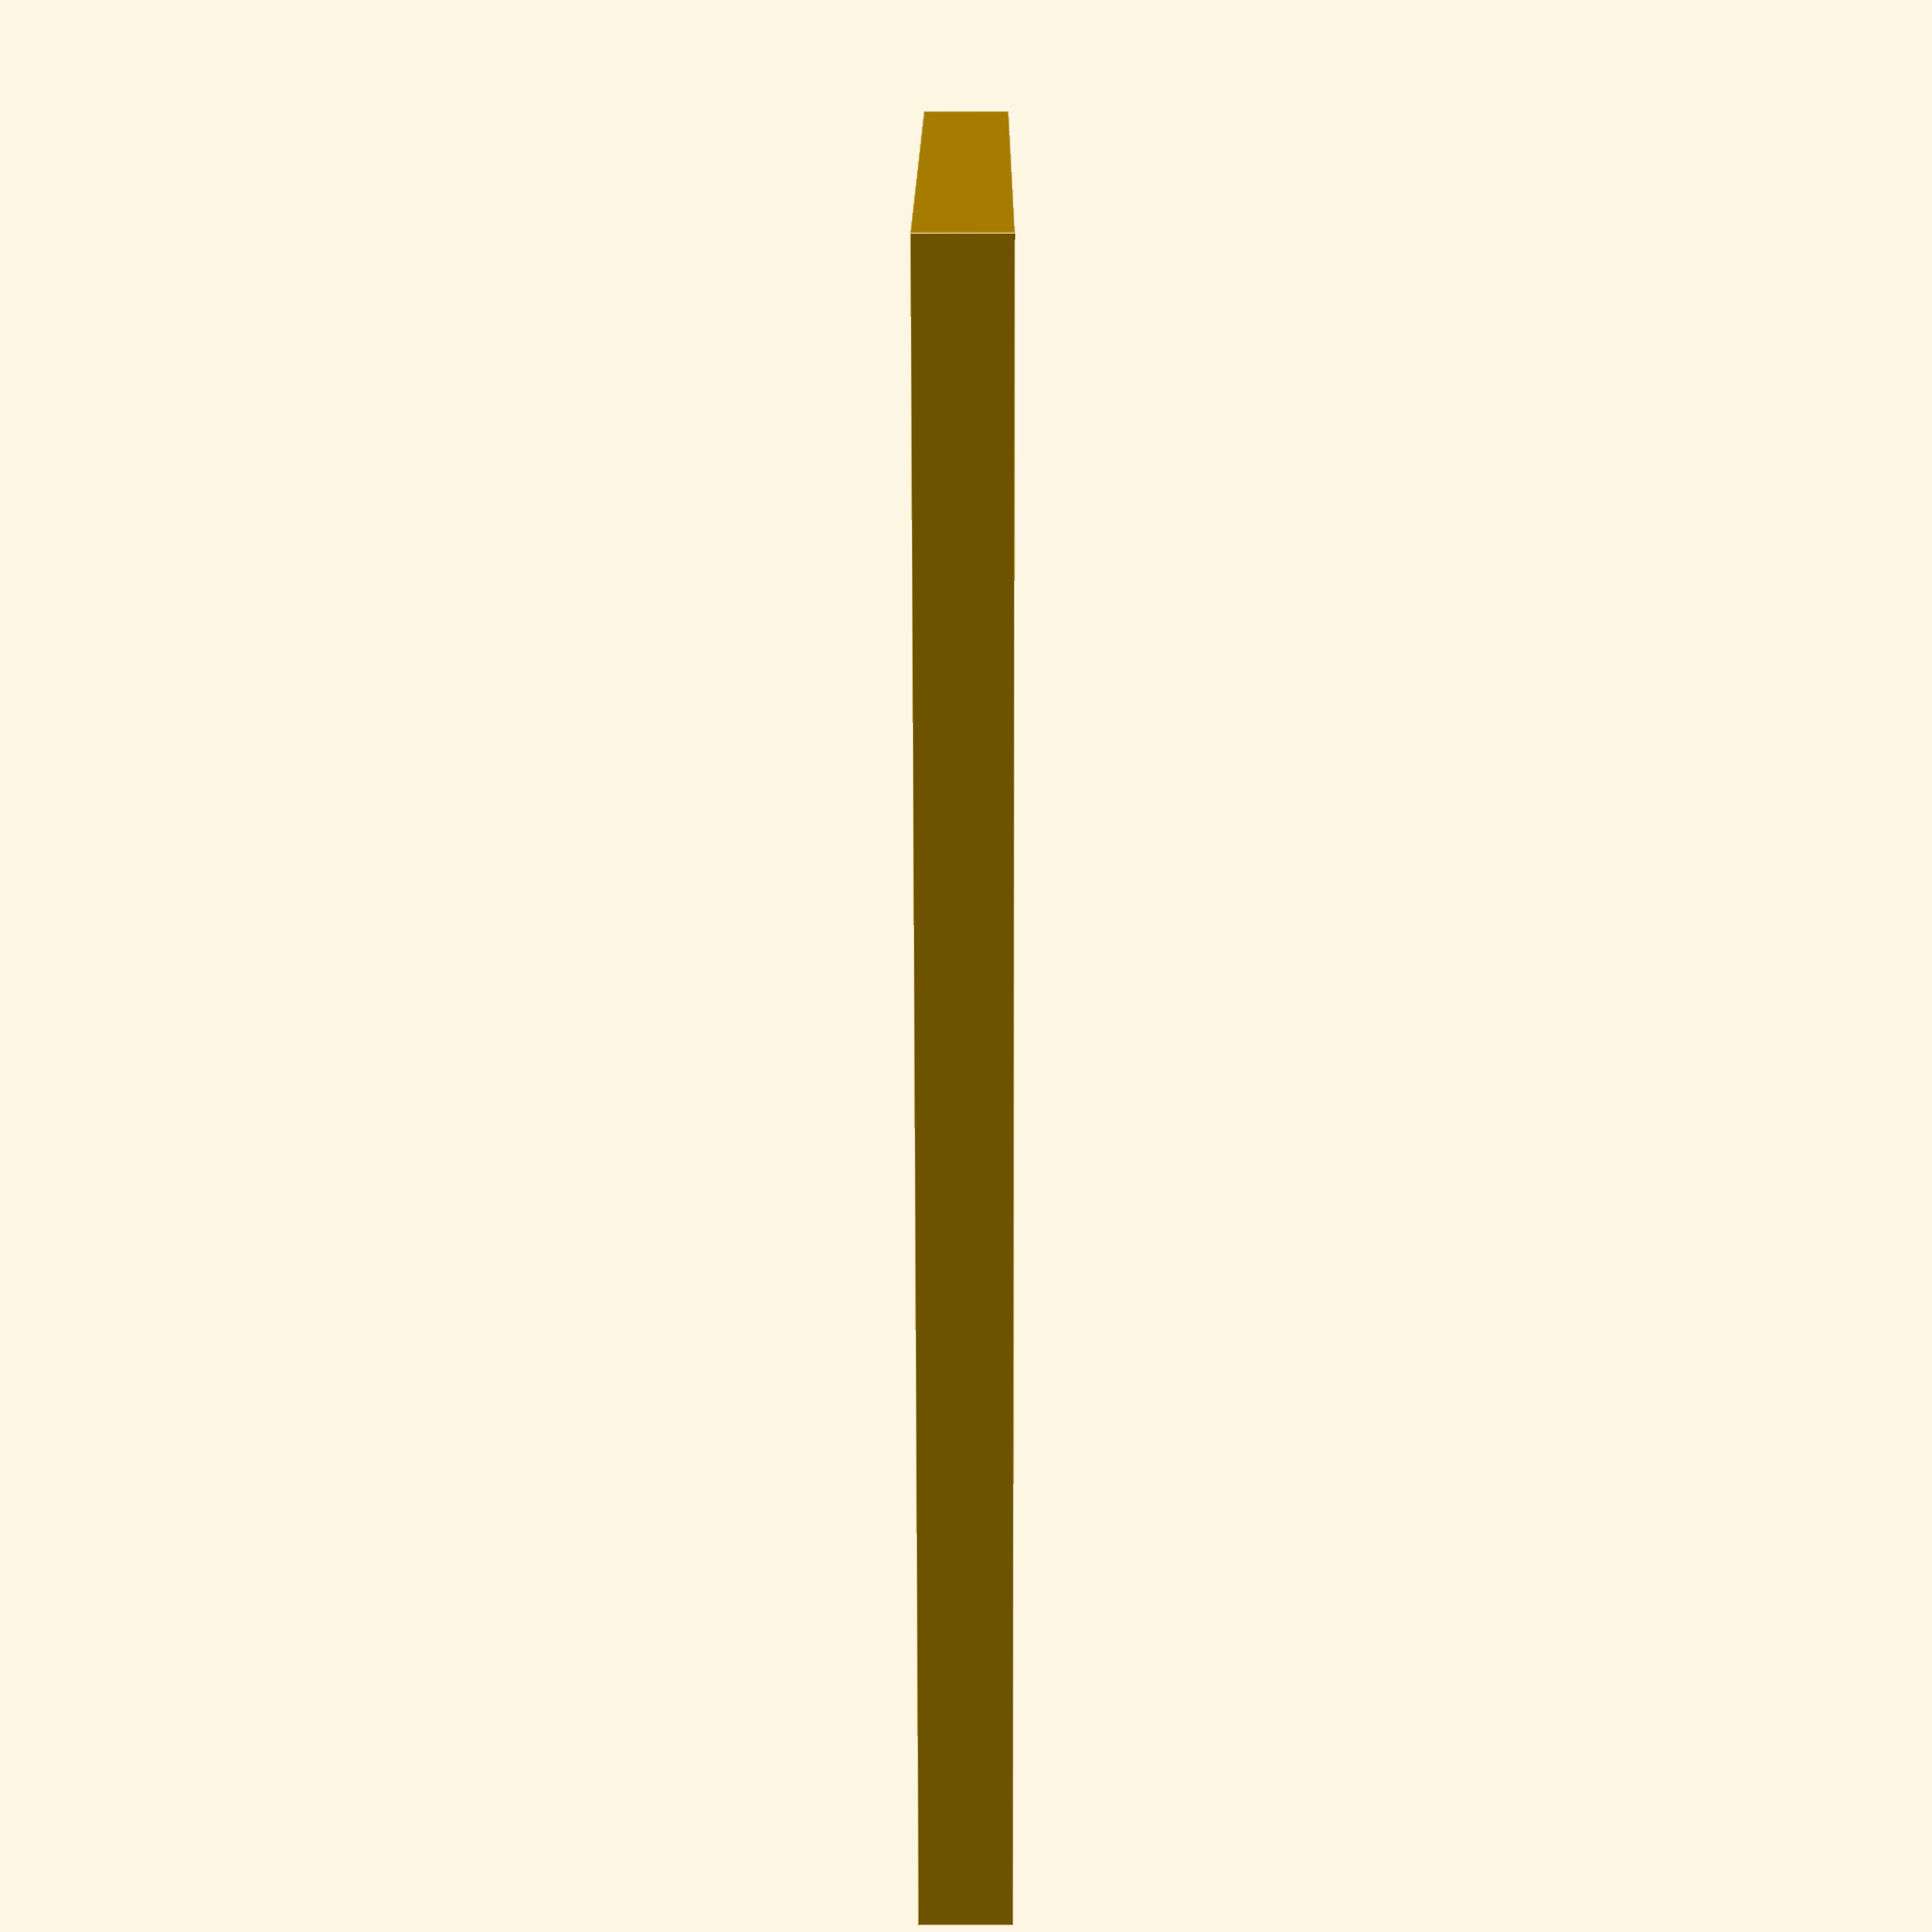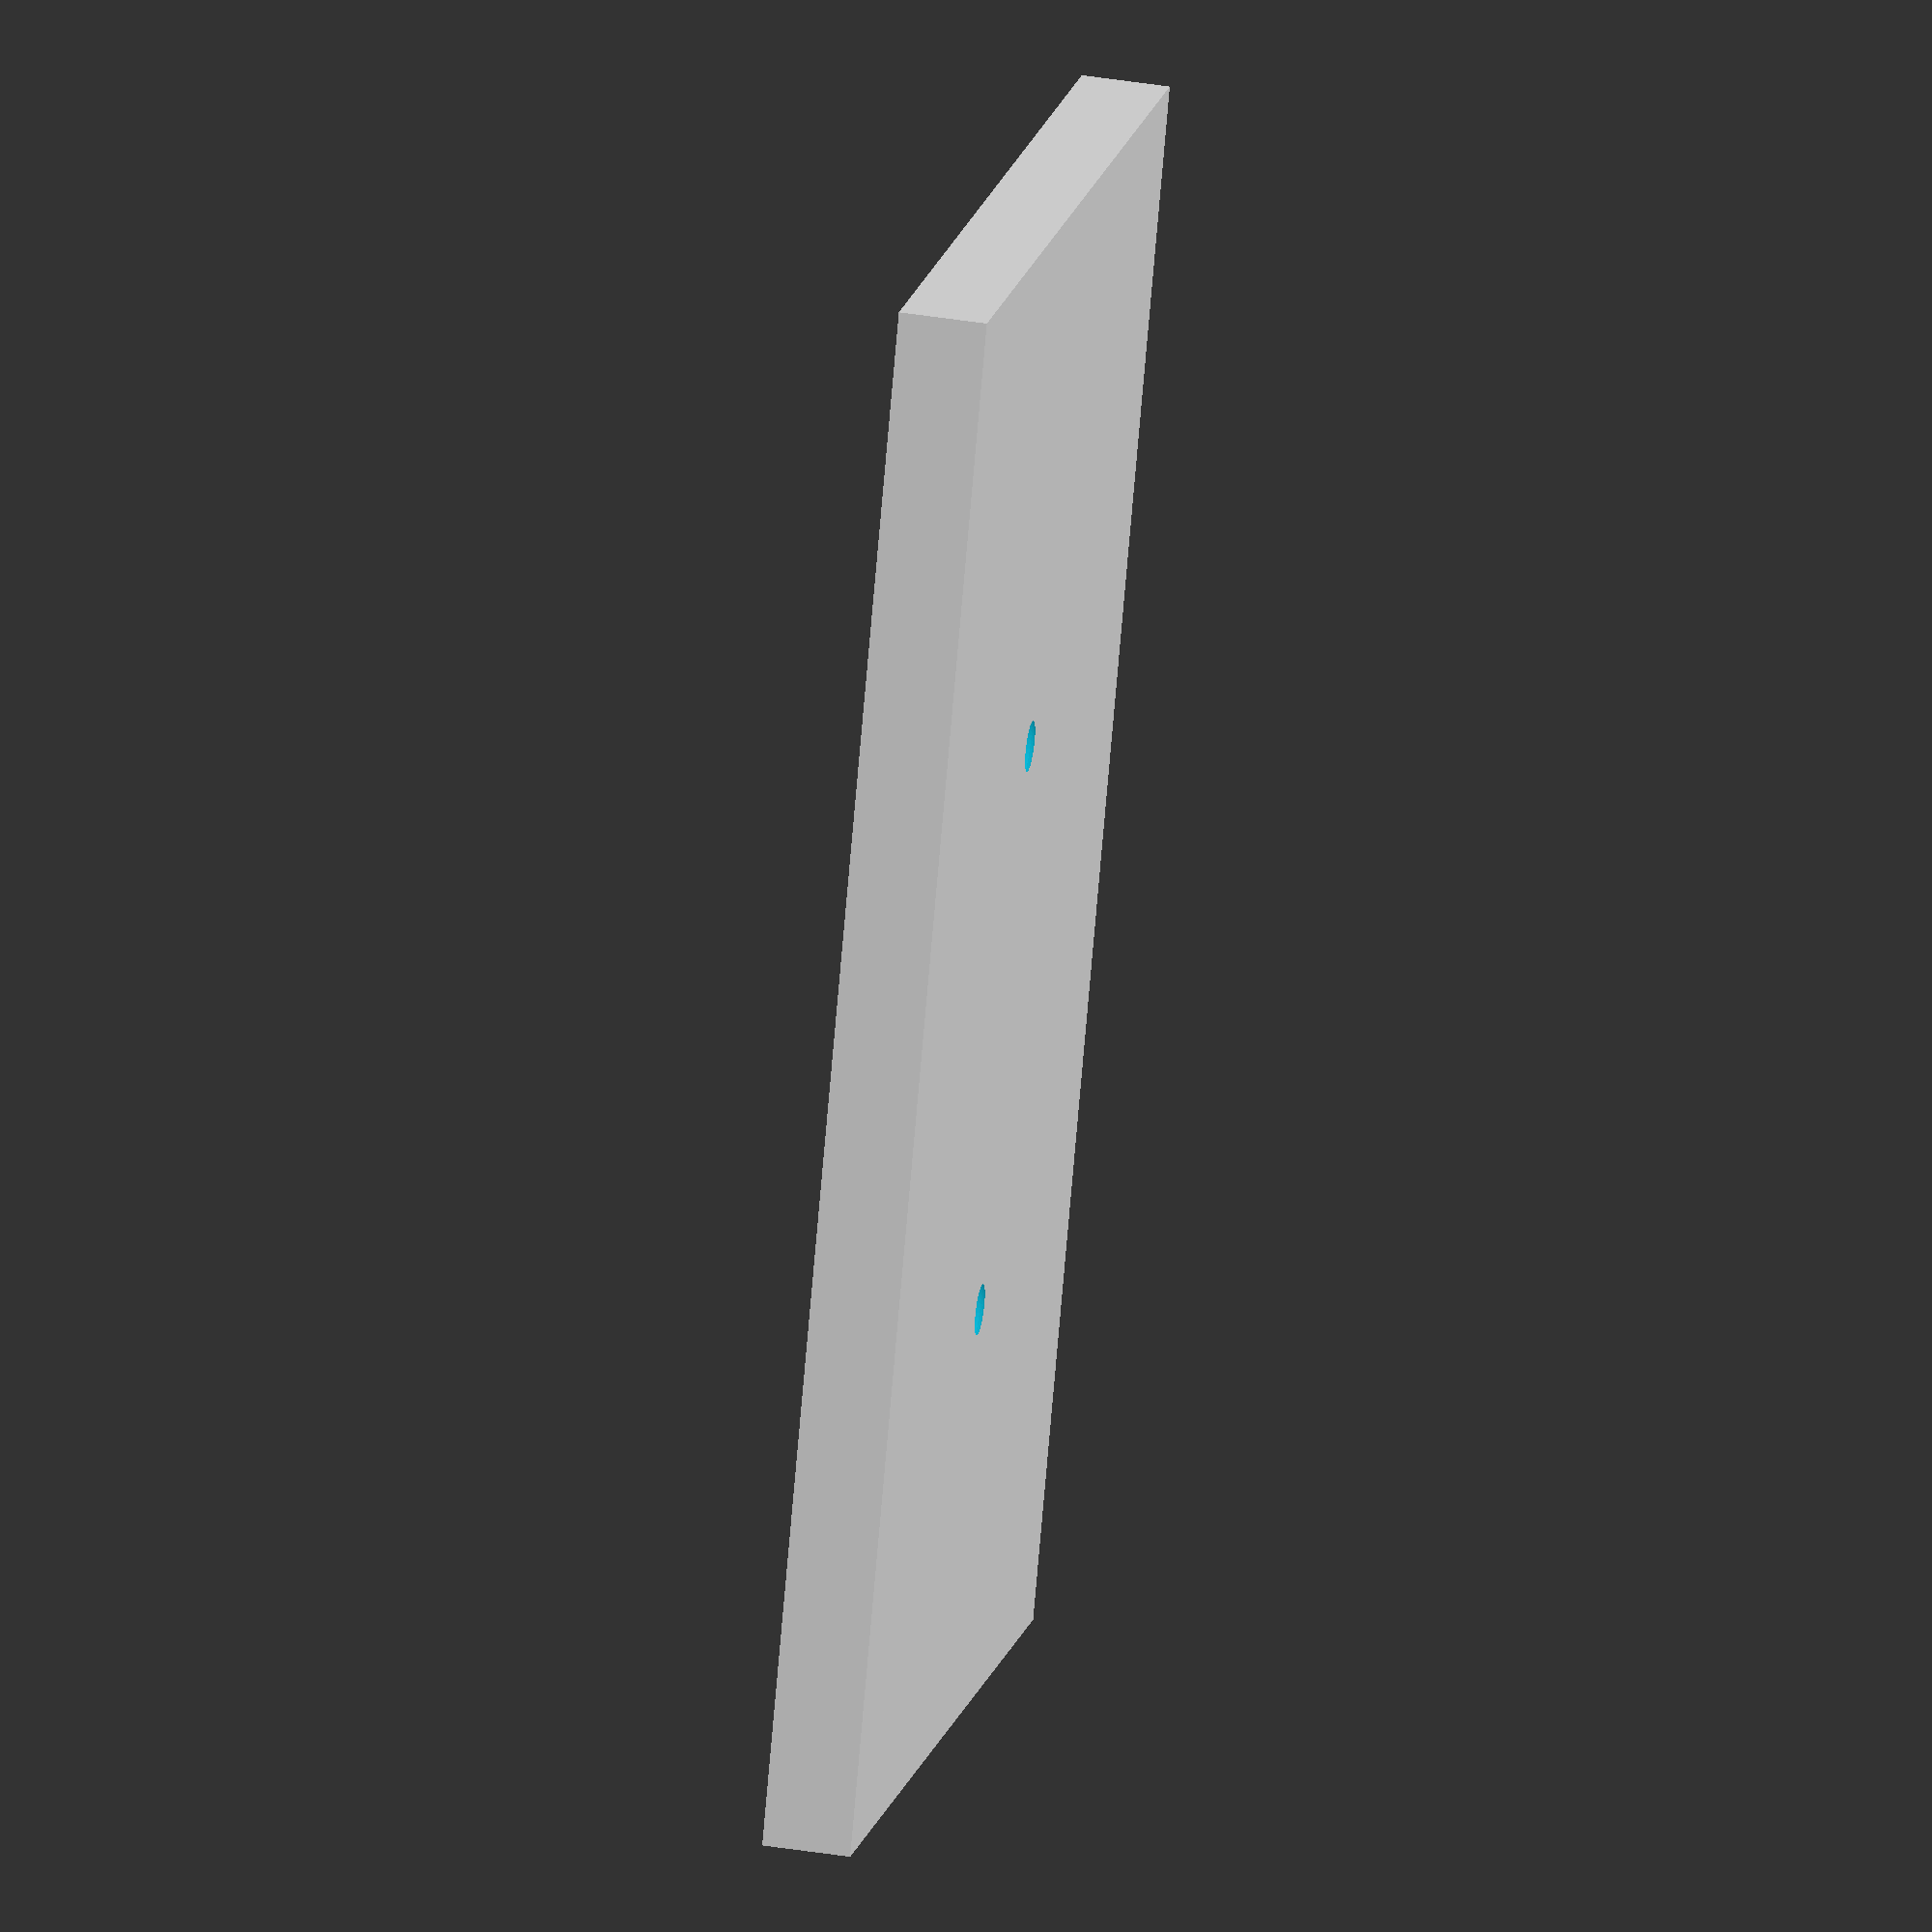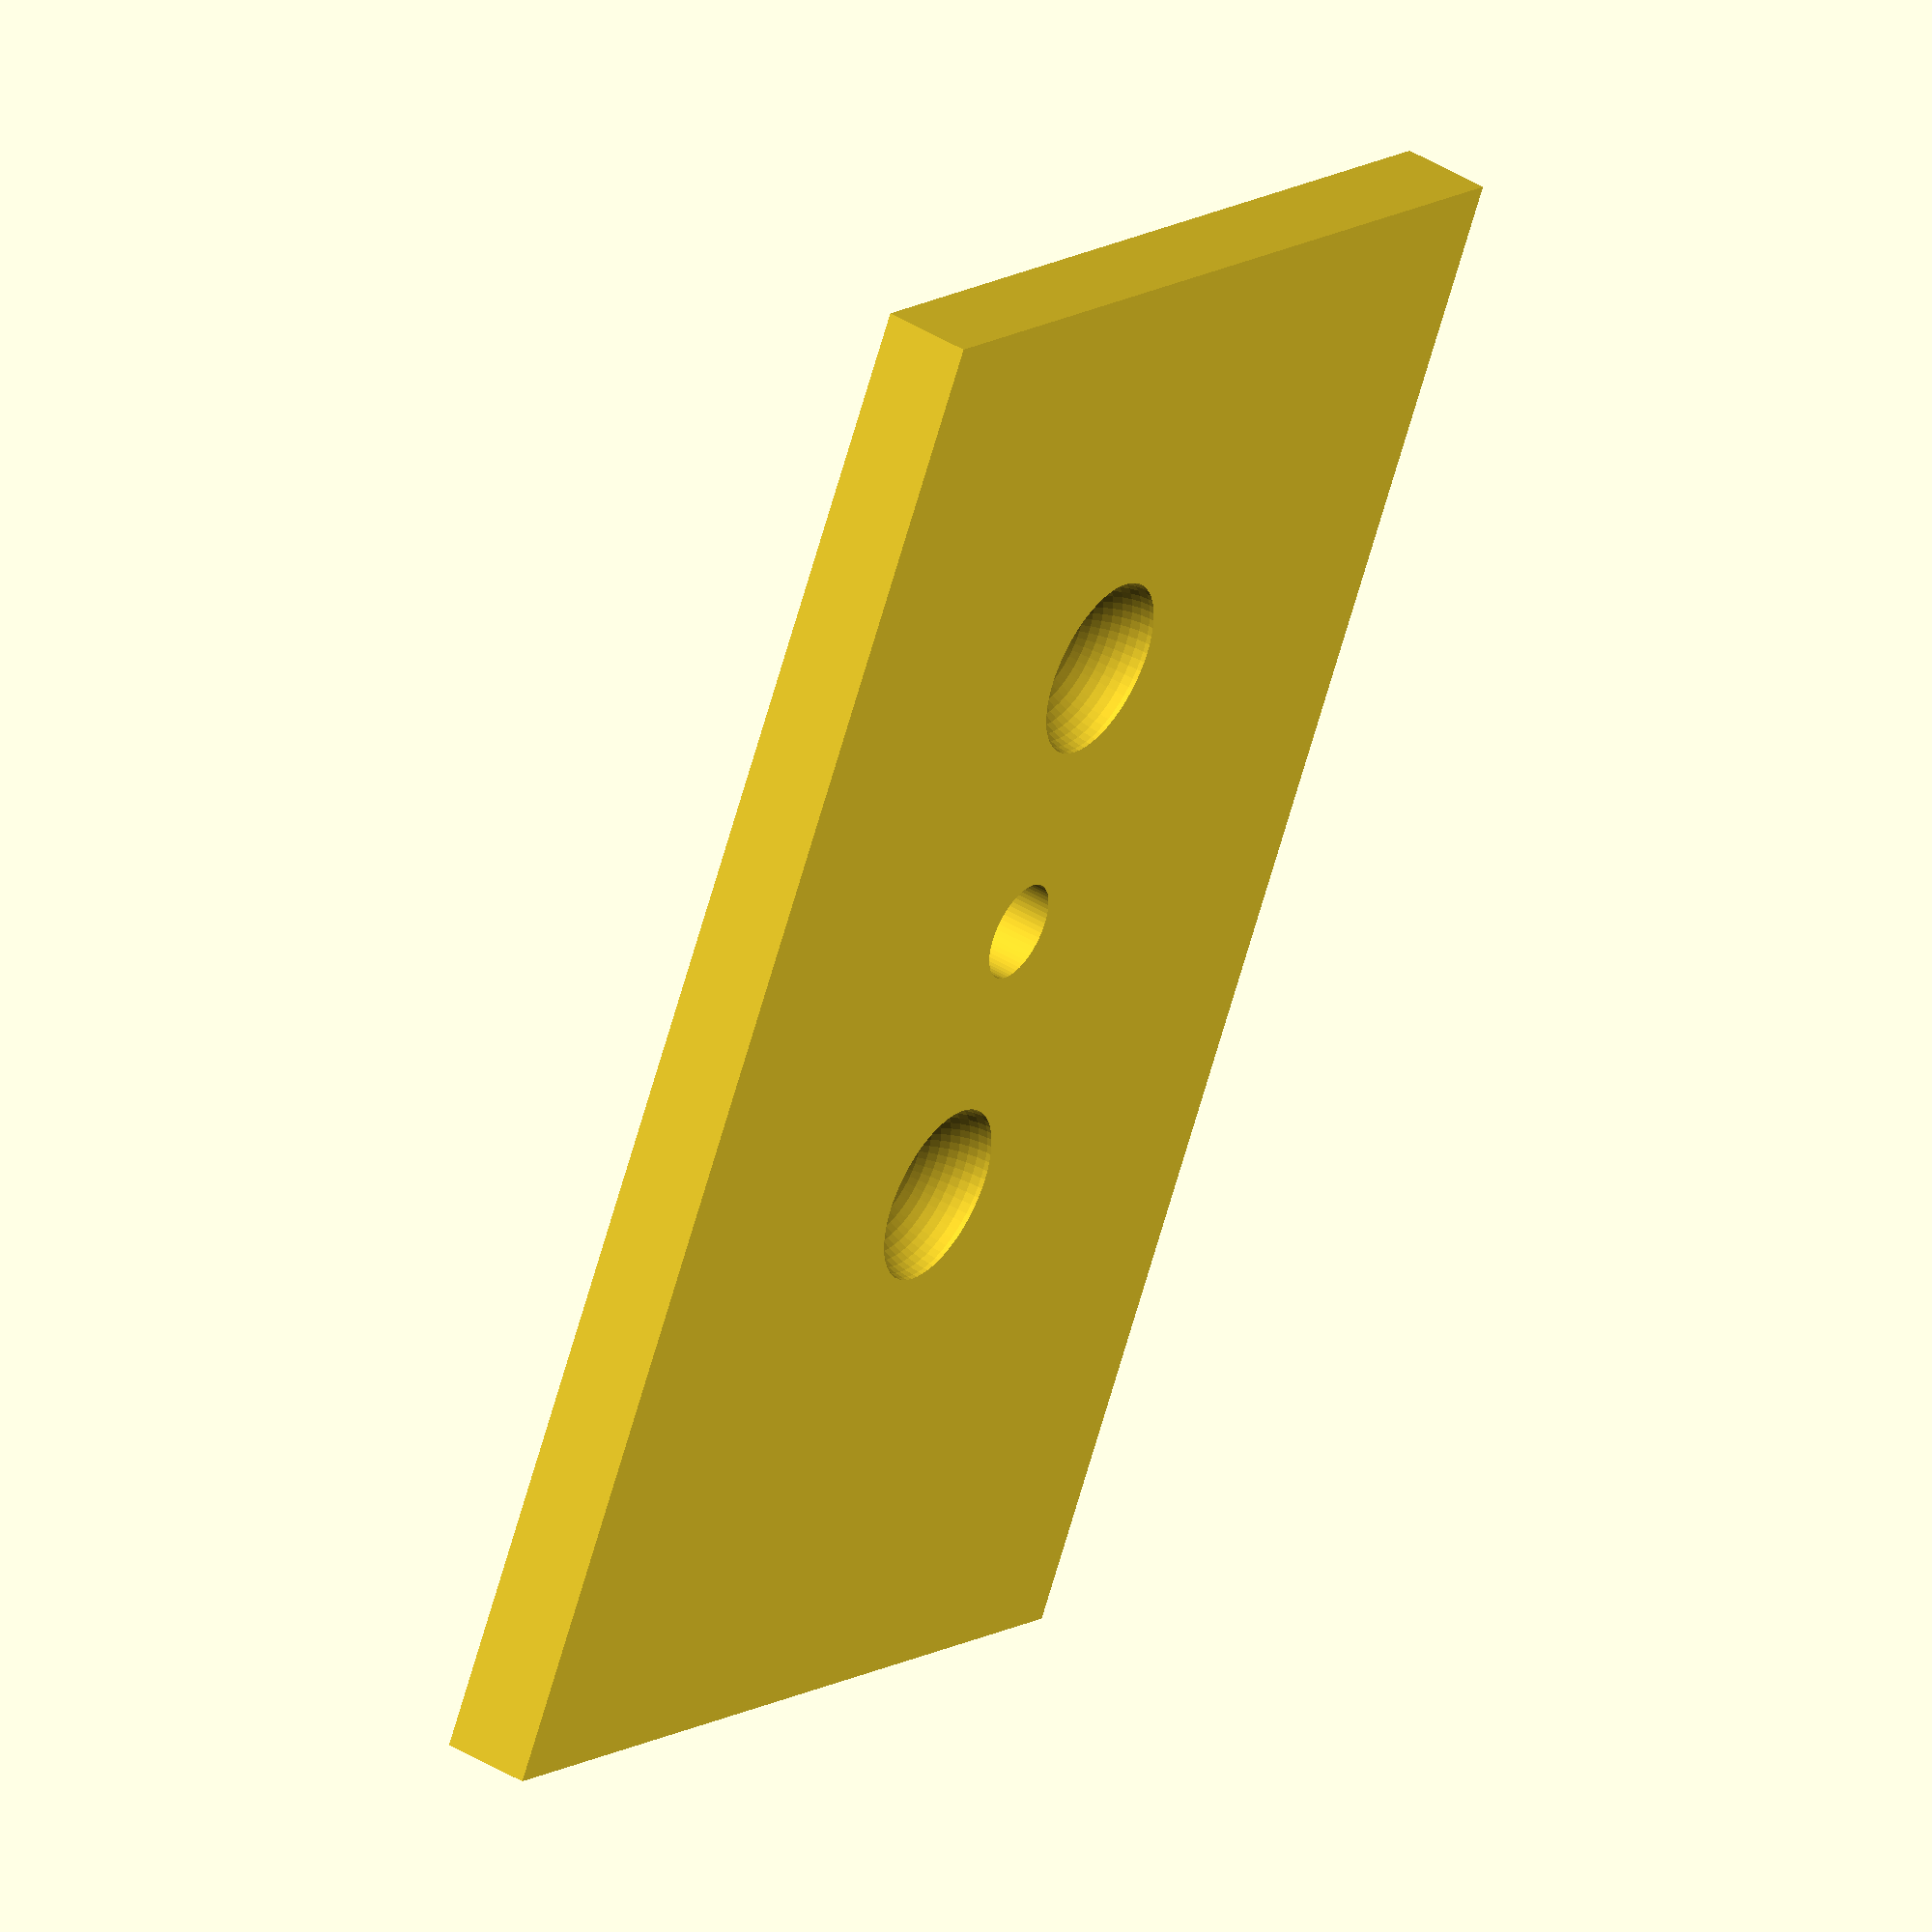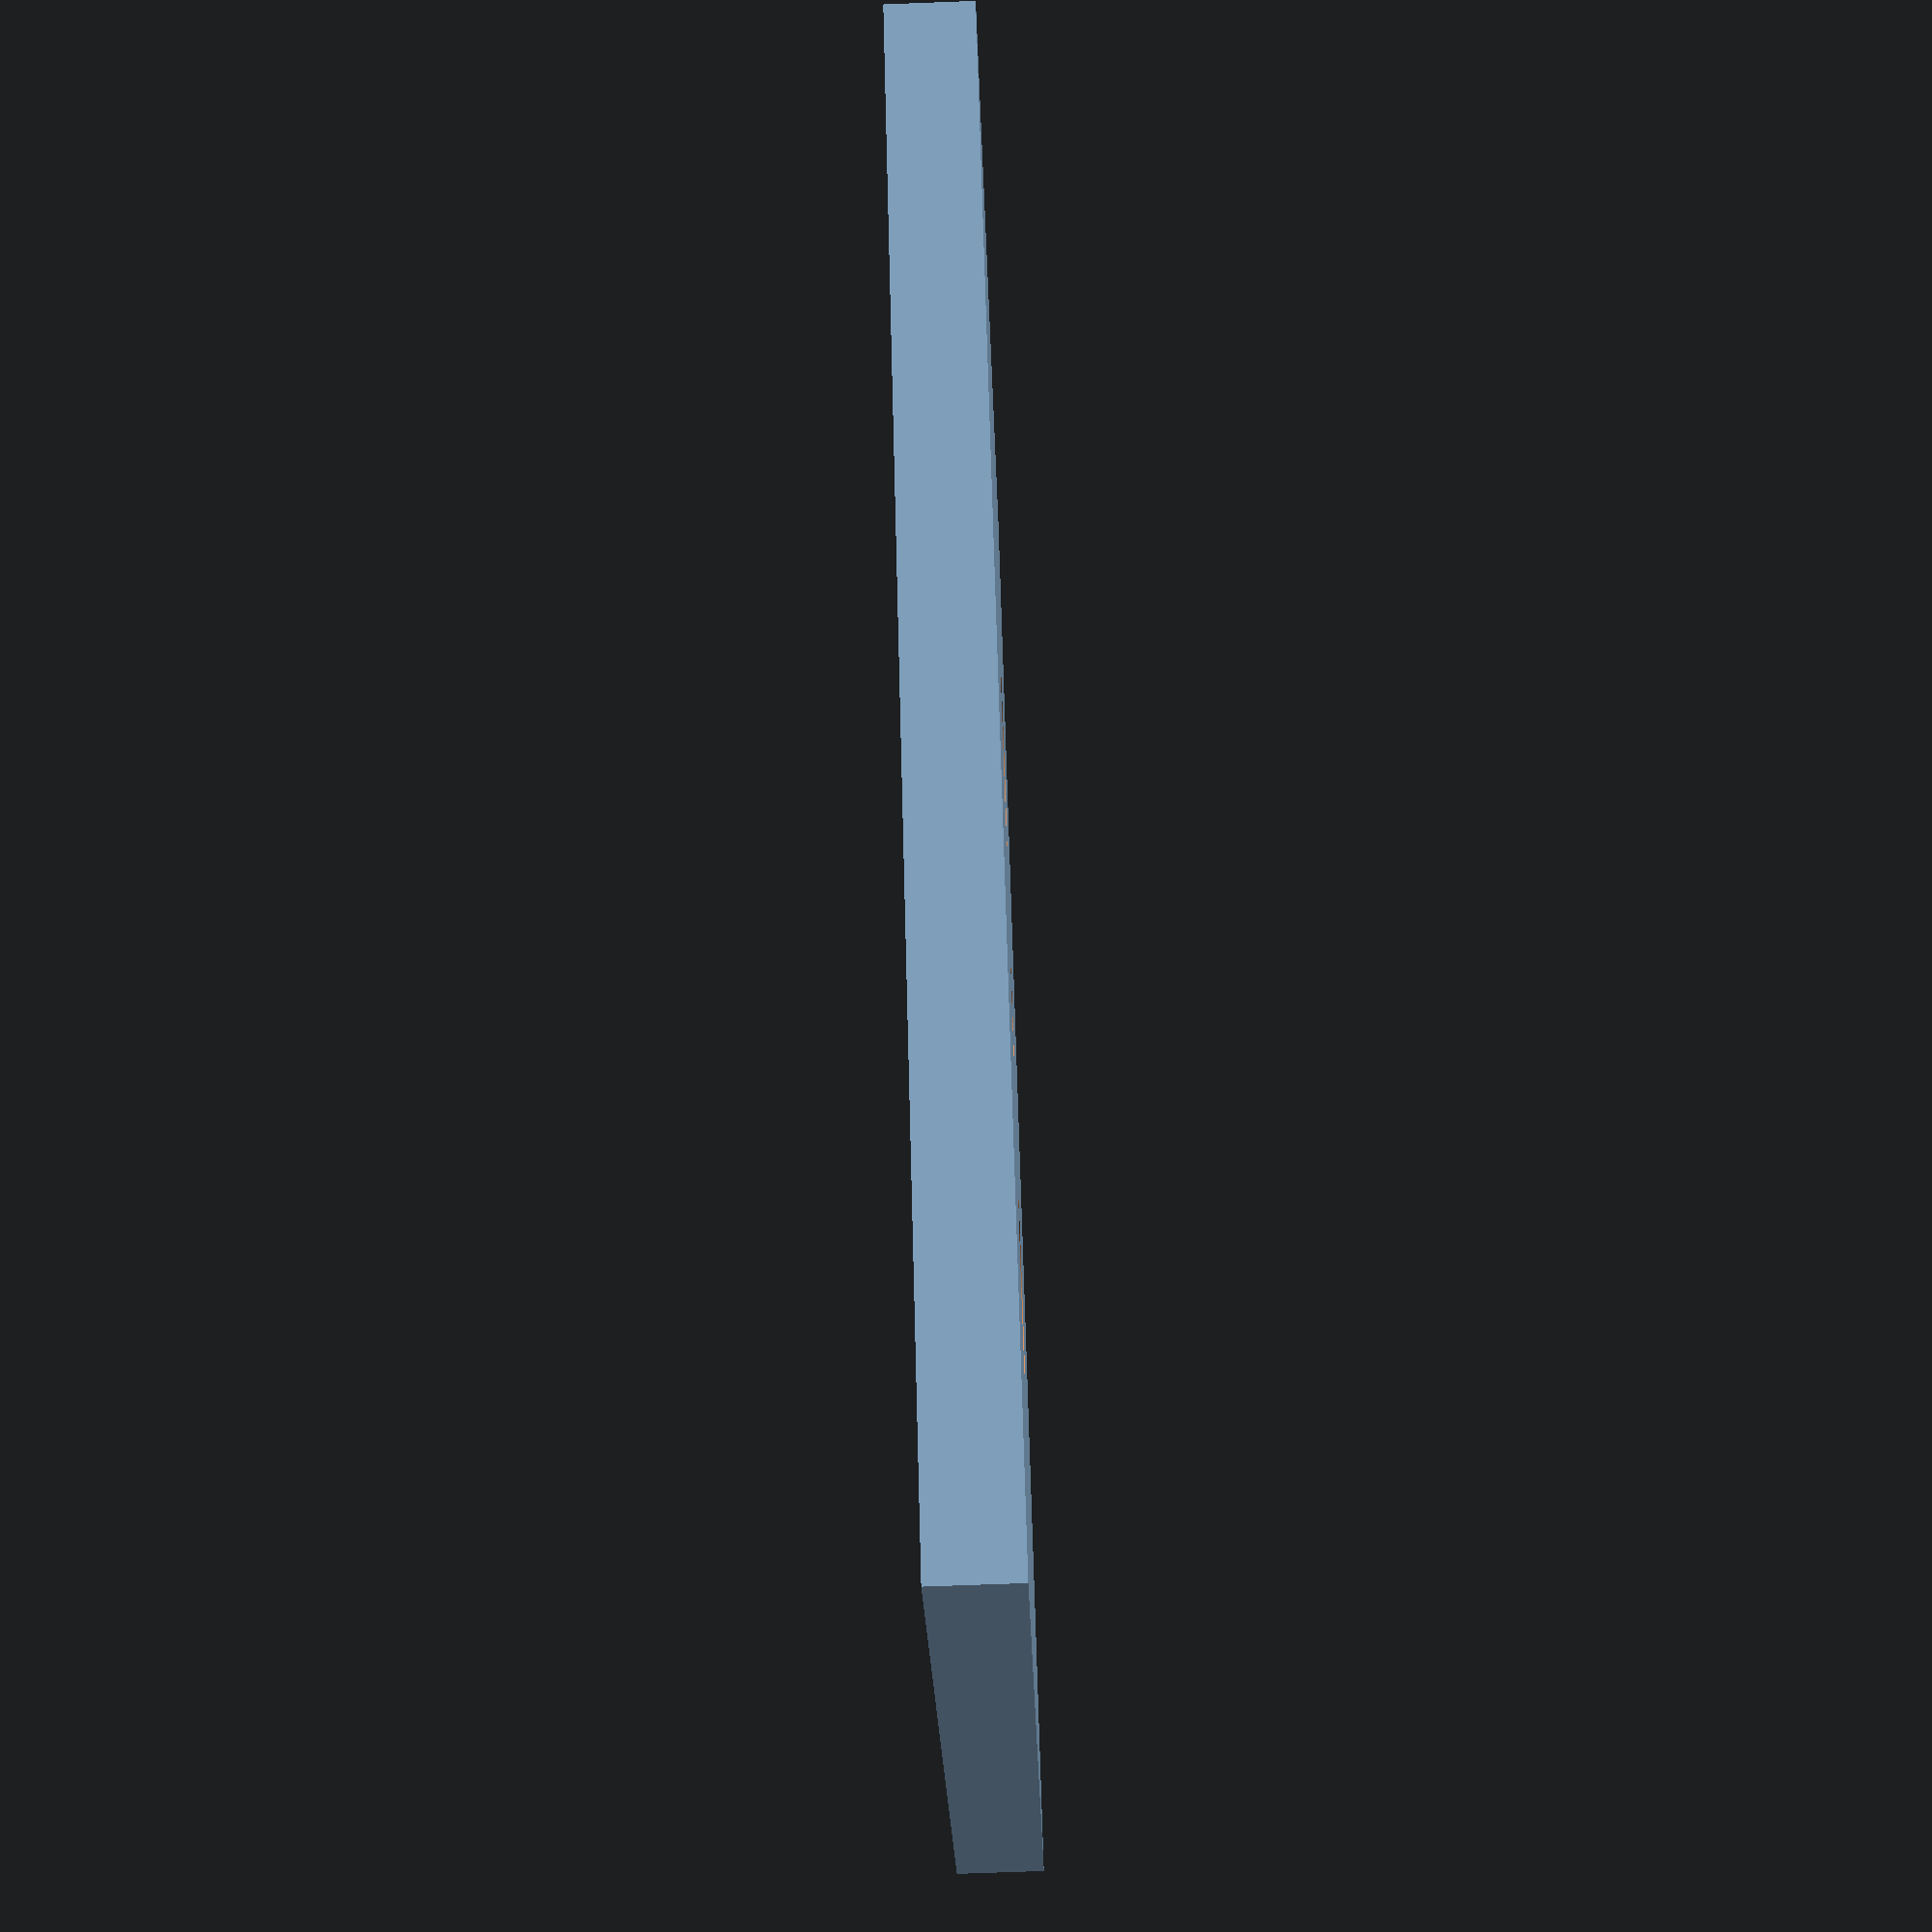
<openscad>

// Mantic Armada Empire of Dust Monolith Temple Holder
// This is to allow both the Monolith and Shobiks Wrath to be presented on one hull.


templeX=30.00 ; // mm
templeY=18.00 ; // mm
holderBorder = 2.00 ; //mm
SocketD=4.00 ; // Approx
magnetR=1.00 ; // I used 2mm diameter by 1 mm depth Neodymium magnets
magnetH=1.00 ; //
tolerance = 0.1 ; // mm to allow printer variations after slicing and for printing. 
$fn=60 ; // give nice rounded shapes
holderX=templeX + holderBorder*2 ; 
holderY=templeY + holderBorder*2 ; 
holderZ=16*0.12 ; //16 layers at Cura SuperQuality 0.12mm thickness

// the dimples on the bottom of the temple are offset 
// because the temple is offset on the platform on the model.
firstSocketX = 7.50 ; // mm in from the short side
secondSocketX = 20.00 ; // mm in rom the short side.

difference() {
    cube([holderX,holderY,holderZ]) ;  //draw base
    //and remove these bits
    {translate([firstSocketX+holderBorder,holderY/2,holderZ]) 
        sphere(r=SocketD/2) ;  //remove socket
    translate([secondSocketX+holderBorder,holderY/2,holderZ]) 
        sphere(r=SocketD/2) ;  //remove socket
    translate([holderBorder+firstSocketX+(secondSocketX-firstSocketX)/2,holderY/2, holderZ-magnetH-tolerance]) 
        cylinder(r=magnetR+tolerance, h=magnetH+3*tolerance) ;// remove magnet holder
    }
}

</openscad>
<views>
elev=12.8 azim=241.5 roll=270.2 proj=p view=edges
elev=140.2 azim=64.2 roll=78.6 proj=o view=wireframe
elev=315.5 azim=118.8 roll=305.2 proj=o view=wireframe
elev=248.4 azim=45.5 roll=267.8 proj=p view=solid
</views>
